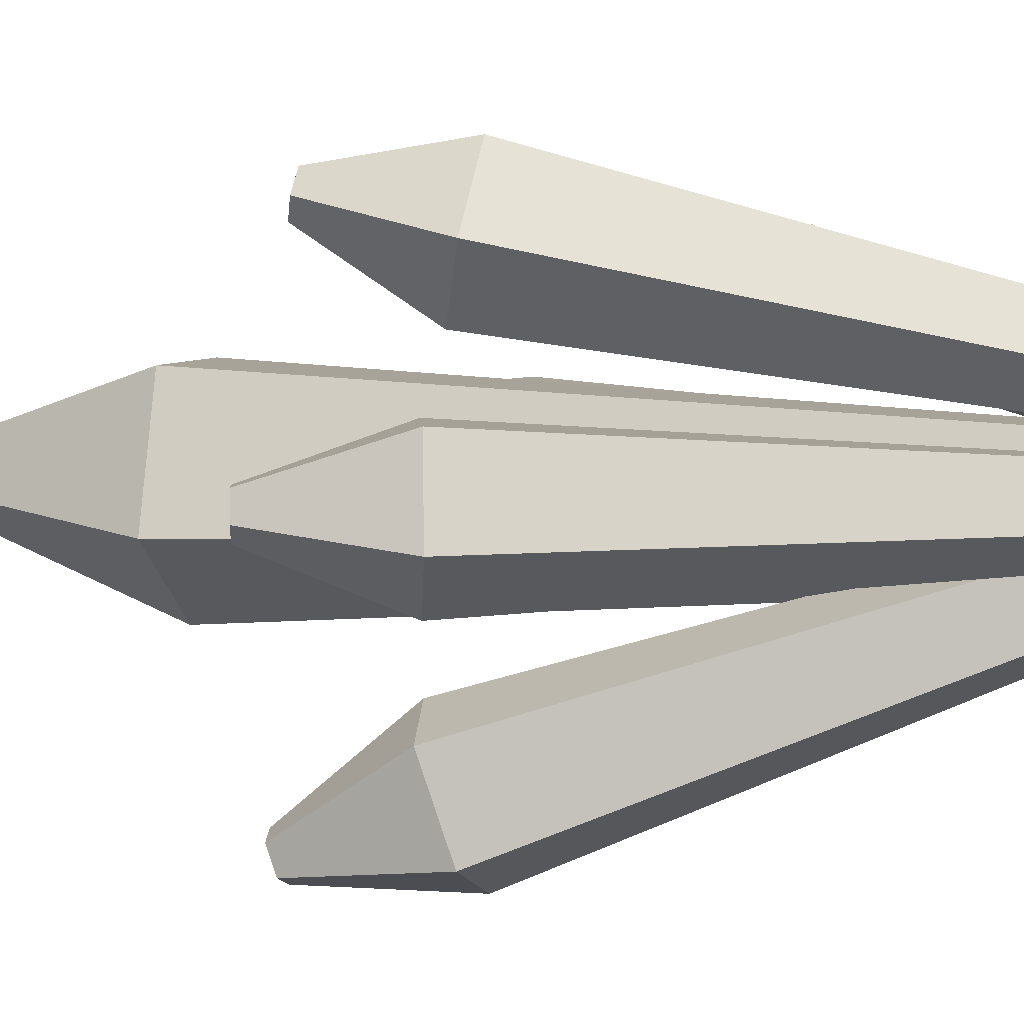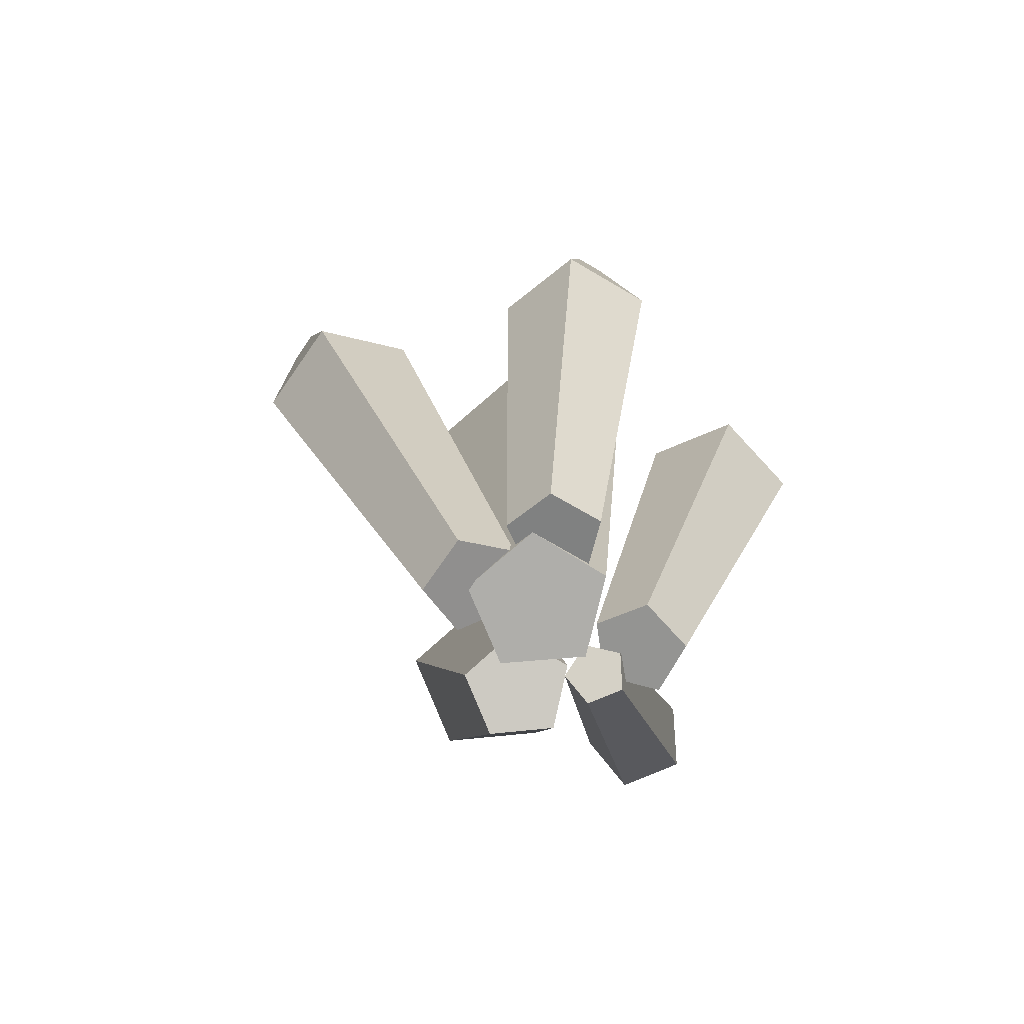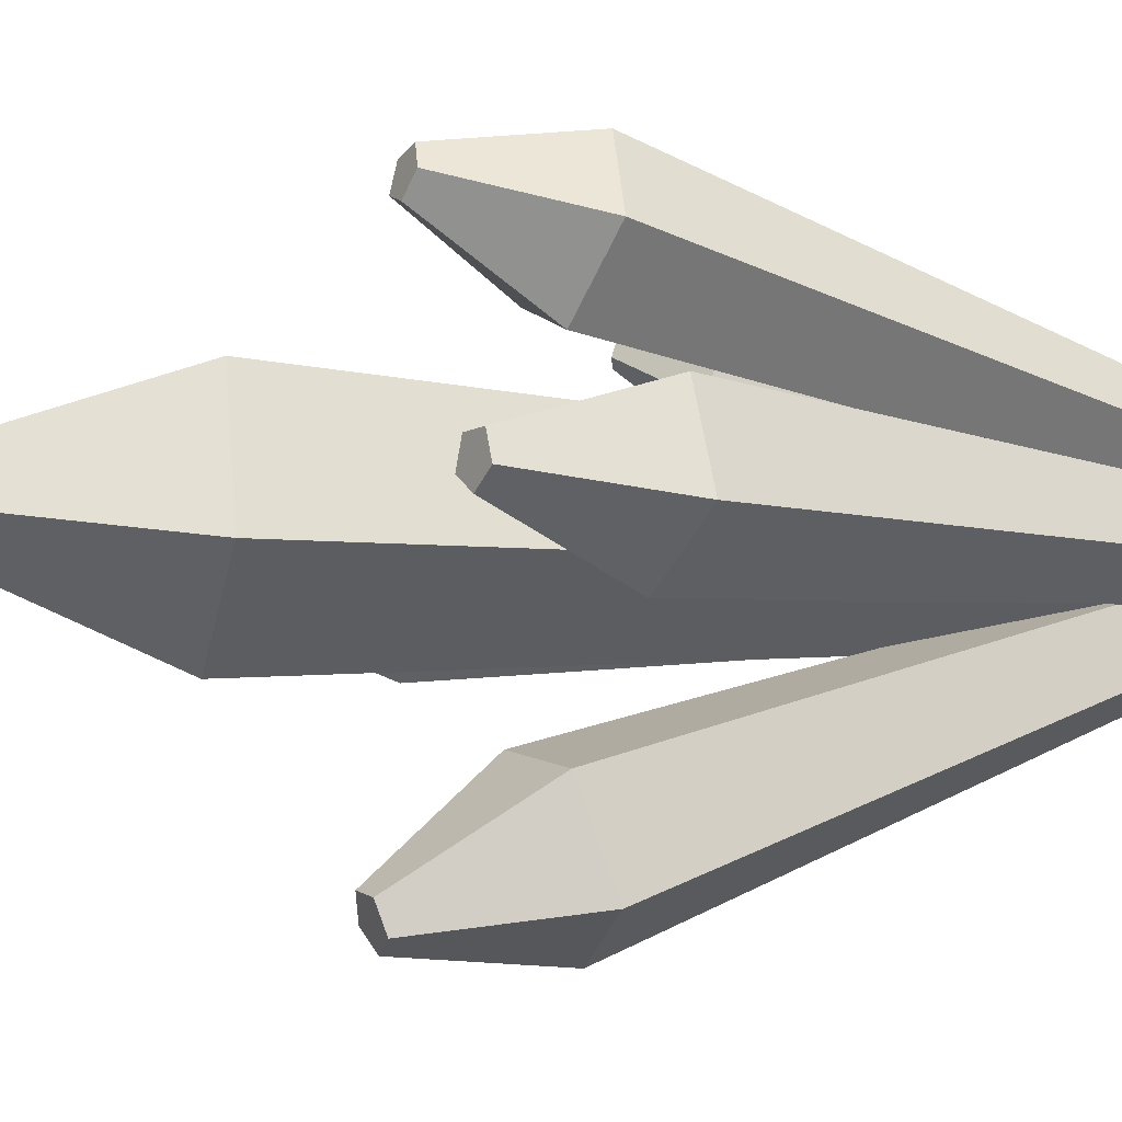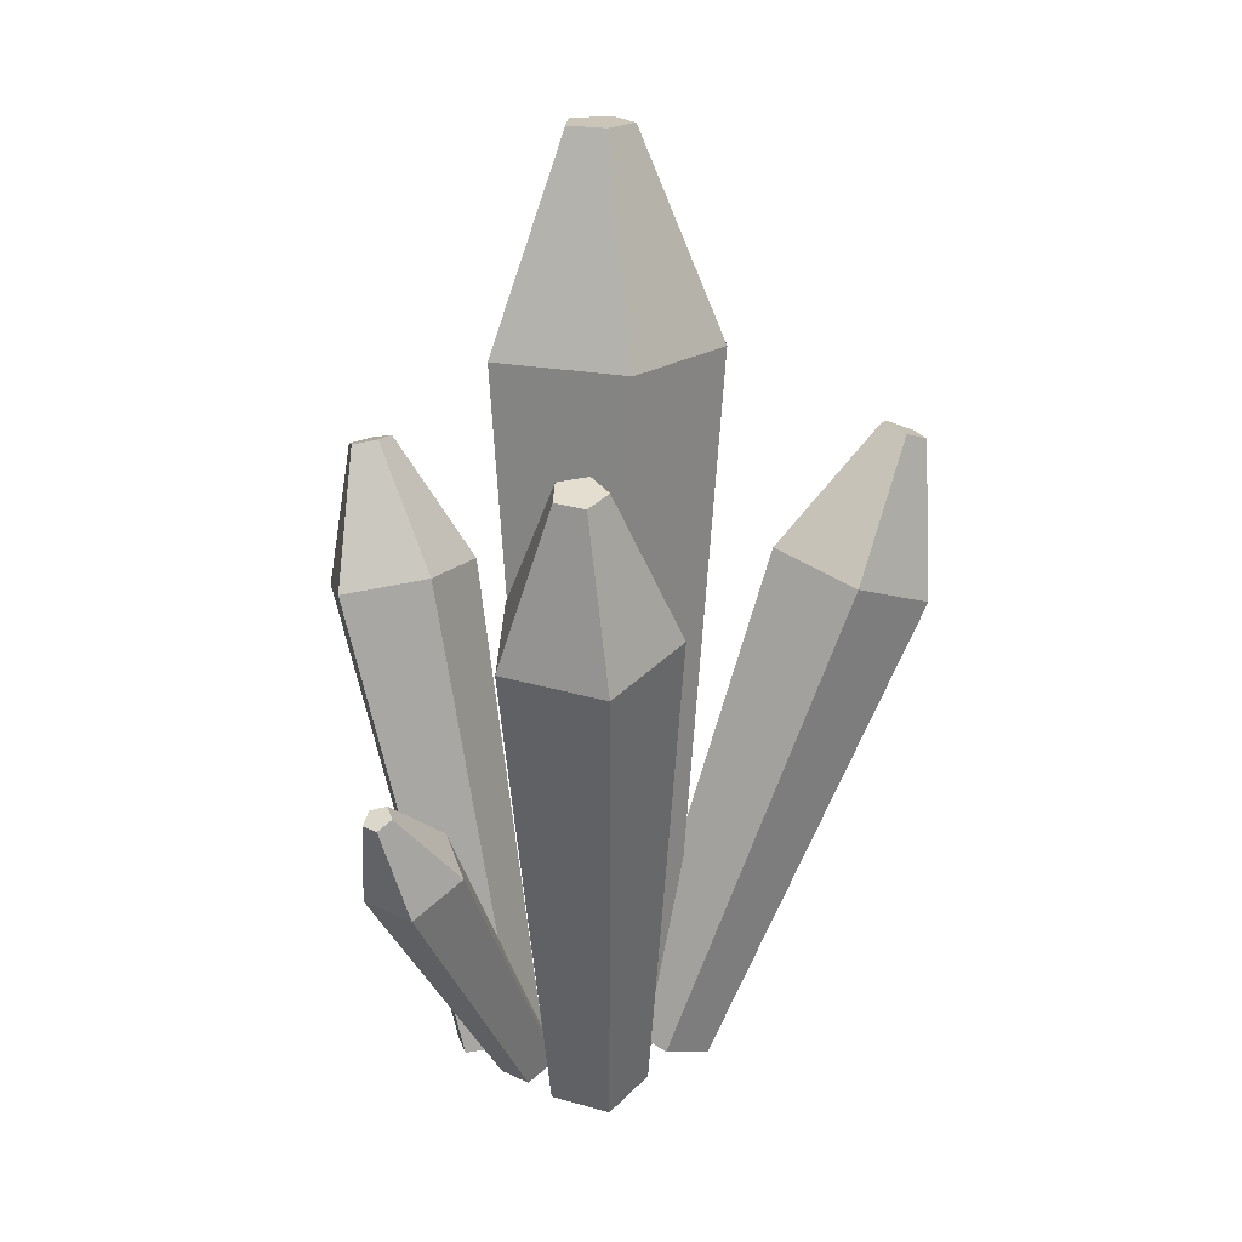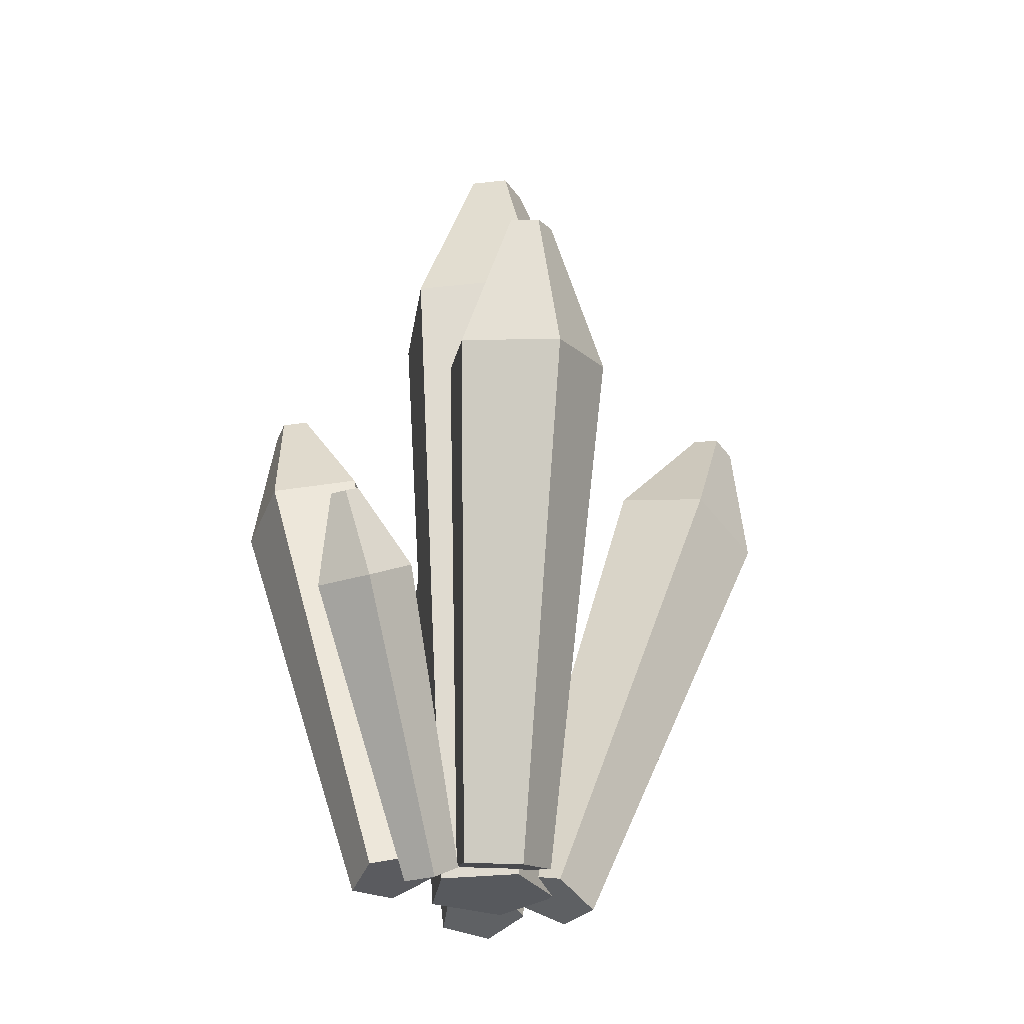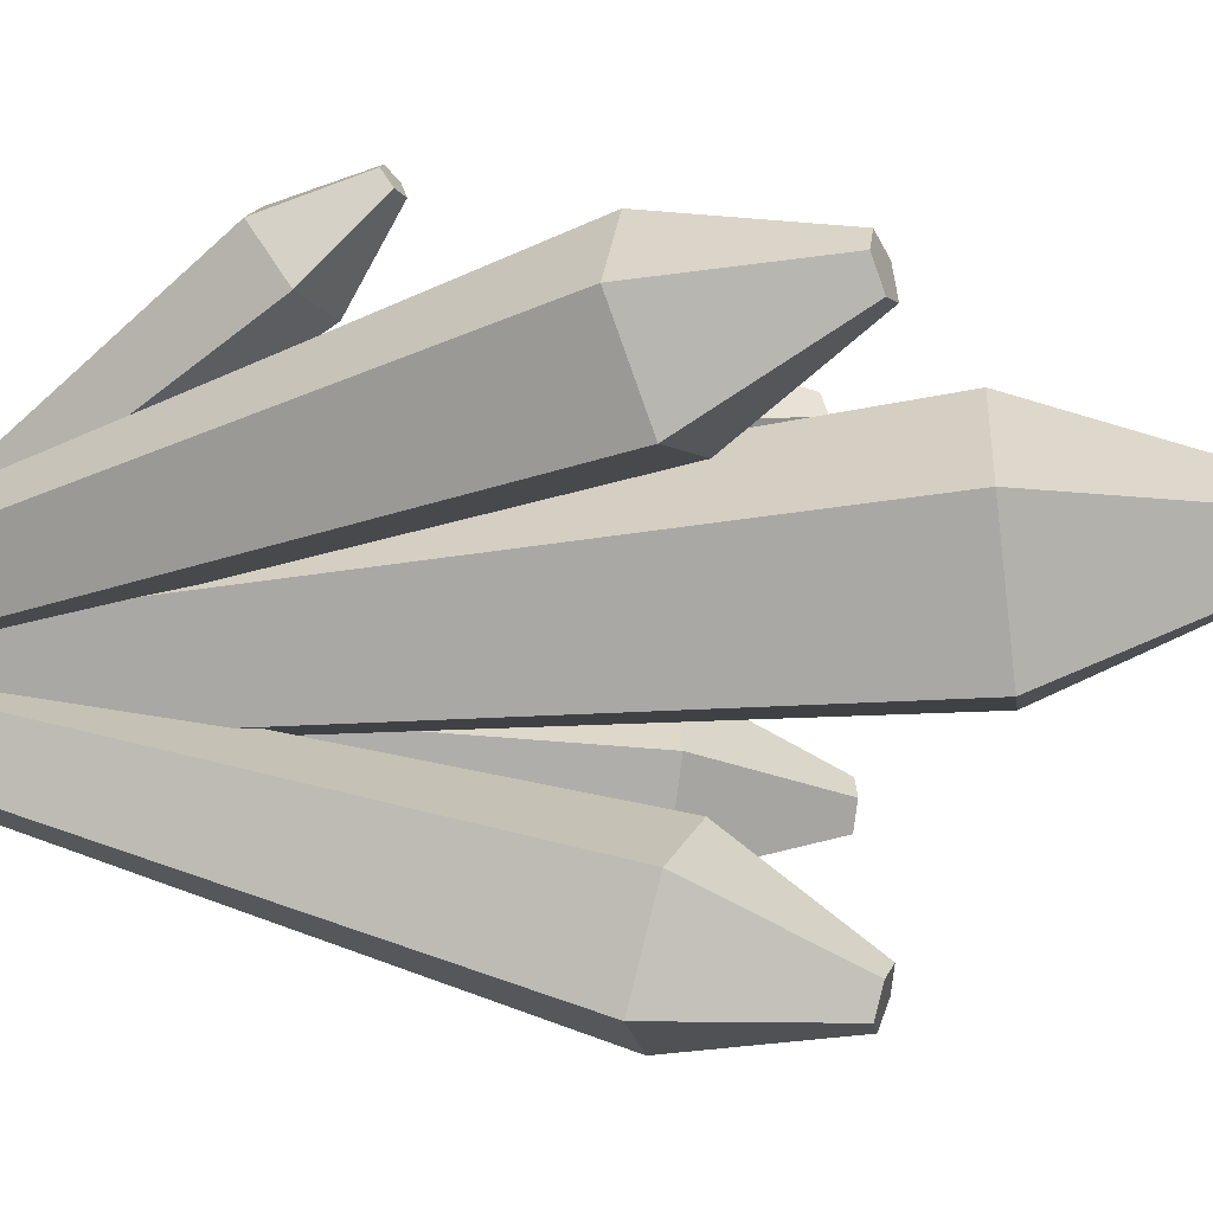
<metadata>
{"format":"obj","ext":"obj","renderer":"f3d","projection":"perspective","resolution":1024,"background":"white","views":[{"elev":5.5,"azim":-75.6,"up":"+Z"},{"elev":-77.6,"azim":-103.3,"up":"+Y"},{"elev":-8.6,"azim":-107.0,"up":"+Z"},{"elev":20.5,"azim":92.9,"up":"+Y"},{"elev":-29.5,"azim":81.5,"up":"+Y"},{"elev":-41.6,"azim":98.3,"up":"+Z"}]}
</metadata>
<code>
o Crystal_Circle
v 0.4915 0.00816 0.452
v 0.4507 0.00816 0.4816
v 0.4663 0.00816 0.5295
v 0.5167 0.00816 0.5295
v 0.5322 0.00816 0.4816
v 0.4915 0.4565 0.4211
v 0.4214 0.4565 0.472
v 0.4481 0.4565 0.5544
v 0.5348 0.4565 0.5544
v 0.5616 0.4565 0.472
v 0.4915 0.5834 0.4734
v 0.4711 0.5834 0.4882
v 0.4789 0.5834 0.5121
v 0.504 0.5834 0.5121
v 0.5118 0.5834 0.4882
v 0.4915 0.00816 0.452
v 0.4507 0.00816 0.4816
v 0.4663 0.00816 0.5295
v 0.5167 0.00816 0.5295
v 0.5322 0.00816 0.4816
v 0.4504 0.00816 0.4659
v 0.4242 8e-06 0.4859
v 0.4342 0.003122 0.5182
v 0.4666 0.0132 0.5182
v 0.4767 0.01631 0.4859
v 0.3608 0.2968 0.4451
v 0.3156 0.2828 0.4795
v 0.3329 0.2881 0.535
v 0.3887 0.3054 0.535
v 0.4059 0.3108 0.4795
v 0.3354 0.3784 0.4804
v 0.3223 0.3744 0.4904
v 0.3273 0.3759 0.5065
v 0.3435 0.3809 0.5065
v 0.3485 0.3825 0.4904
v 0.5441 0.00816 0.4627
v 0.5148 0.01674 0.4849
v 0.526 0.01346 0.5208
v 0.5623 0.002859 0.5208
v 0.5735 -0.000417 0.4849
v 0.6384 0.3309 0.4396
v 0.588 0.3456 0.4777
v 0.6073 0.34 0.5395
v 0.6696 0.3217 0.5395
v 0.6889 0.3161 0.4777
v 0.6651 0.4222 0.4788
v 0.6505 0.4264 0.4899
v 0.6561 0.4248 0.5078
v 0.6742 0.4195 0.5078
v 0.6798 0.4179 0.4899
v 0.4633 -0.000482 0.4401
v 0.4649 0.01199 0.474
v 0.4996 0.01917 0.4816
v 0.5193 0.01113 0.4524
v 0.4968 -0.00101 0.4268
v 0.4063 0.2935 0.3209
v 0.4092 0.3149 0.3791
v 0.4687 0.3273 0.3921
v 0.5026 0.3135 0.3419
v 0.464 0.2926 0.2979
v 0.4265 0.389 0.3083
v 0.4274 0.3952 0.3252
v 0.4446 0.3988 0.3289
v 0.4545 0.3948 0.3144
v 0.4433 0.3887 0.3016
v 0.4977 0.01592 0.5318
v 0.4773 0.006868 0.5571
v 0.4959 0.004296 0.585
v 0.5277 0.01176 0.5771
v 0.5289 0.01895 0.5442
v 0.4397 0.3075 0.5736
v 0.4047 0.2919 0.6169
v 0.4366 0.2875 0.665
v 0.4914 0.3003 0.6513
v 0.4933 0.3127 0.5948
v 0.4345 0.3838 0.6241
v 0.4243 0.3792 0.6367
v 0.4335 0.378 0.6506
v 0.4494 0.3817 0.6467
v 0.45 0.3853 0.6303
v 0.5318 0.01068 0.5206
v 0.5126 0.01797 0.5284
v 0.511 0.01171 0.5494
v 0.5292 0.000538 0.5545
v 0.542 -9.7e-05 0.5367
v 0.6225 0.1785 0.5643
v 0.5895 0.191 0.5777
v 0.5868 0.1803 0.6138
v 0.618 0.1611 0.6227
v 0.6401 0.16 0.5921
v 0.639 0.2224 0.6014
v 0.6294 0.226 0.6053
v 0.6286 0.2229 0.6157
v 0.6377 0.2173 0.6183
v 0.6441 0.217 0.6094
f 4 5 10 9
f 2 3 8 7
f 5 1 6 10
f 3 4 9 8
f 1 2 7 6
f 10 6 11 15
f 8 9 14 13
f 6 7 12 11
f 9 10 15 14
f 7 8 13 12
f 33 34 35
f 1 5 20 16
f 4 3 18 19
f 2 1 16 17
f 5 4 19 20
f 3 2 17 18
f 16 20 19
f 24 25 30 29
f 22 23 28 27
f 25 21 26 30
f 23 24 29 28
f 21 22 27 26
f 30 26 31 35
f 28 29 34 33
f 26 27 32 31
f 29 30 35 34
f 27 28 33 32
f 33 35 31
f 21 24 23
f 39 40 45 44
f 37 38 43 42
f 40 36 41 45
f 38 39 44 43
f 36 37 42 41
f 45 41 46 50
f 43 44 49 48
f 41 42 47 46
f 44 45 50 49
f 42 43 48 47
f 48 49 50
f 36 39 38
f 54 55 60 59
f 52 53 58 57
f 55 51 56 60
f 53 54 59 58
f 51 52 57 56
f 60 56 61 65
f 58 59 64 63
f 56 57 62 61
f 59 60 65 64
f 57 58 63 62
f 64 65 61
f 51 54 53
f 69 70 75 74
f 67 68 73 72
f 70 66 71 75
f 68 69 74 73
f 66 67 72 71
f 75 71 76 80
f 73 74 79 78
f 71 72 77 76
f 74 75 80 79
f 72 73 78 77
f 78 80 76
f 70 69 68
f 84 85 90 89
f 82 83 88 87
f 85 81 86 90
f 83 84 89 88
f 81 82 87 86
f 90 86 91 95
f 88 89 94 93
f 86 87 92 91
f 89 90 95 94
f 87 88 93 92
f 93 95 91
f 85 84 83
f 11 12 13
f 31 32 33
f 14 11 13
f 14 15 11
f 61 62 63
f 63 64 61
f 76 77 78
f 78 79 80
f 46 47 50
f 47 48 50
f 91 92 93
f 93 94 95
f 18 17 19
f 17 16 19
f 38 37 36
f 36 40 39
f 83 82 81
f 81 85 83
f 68 67 66
f 66 70 68
f 23 22 21
f 21 25 24
f 53 52 51
f 51 55 54

</code>
